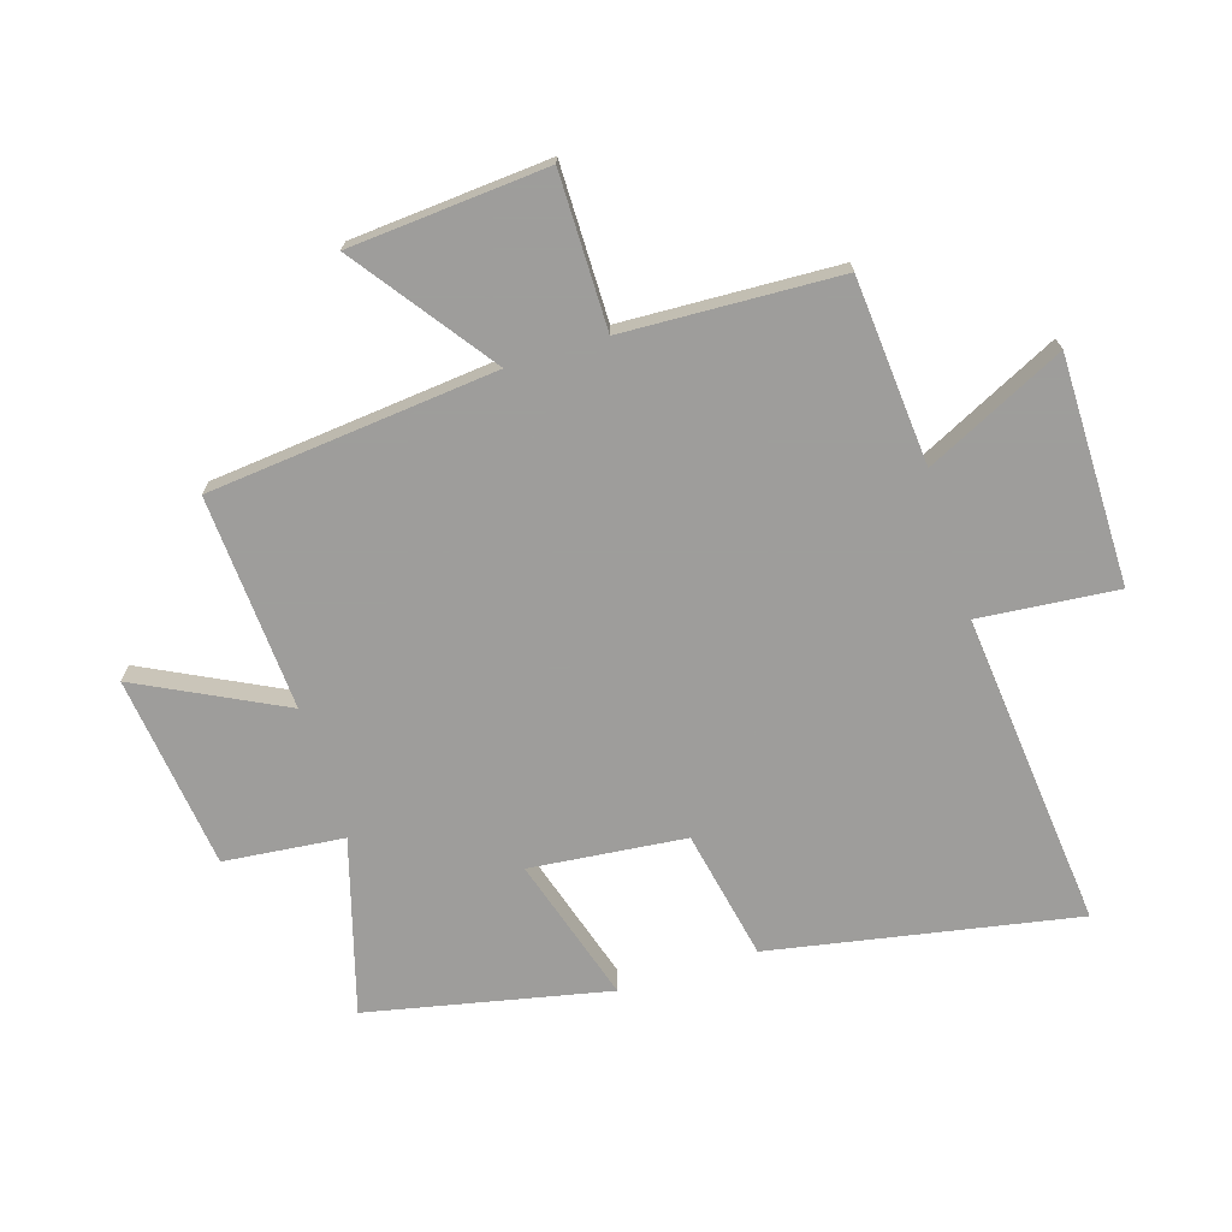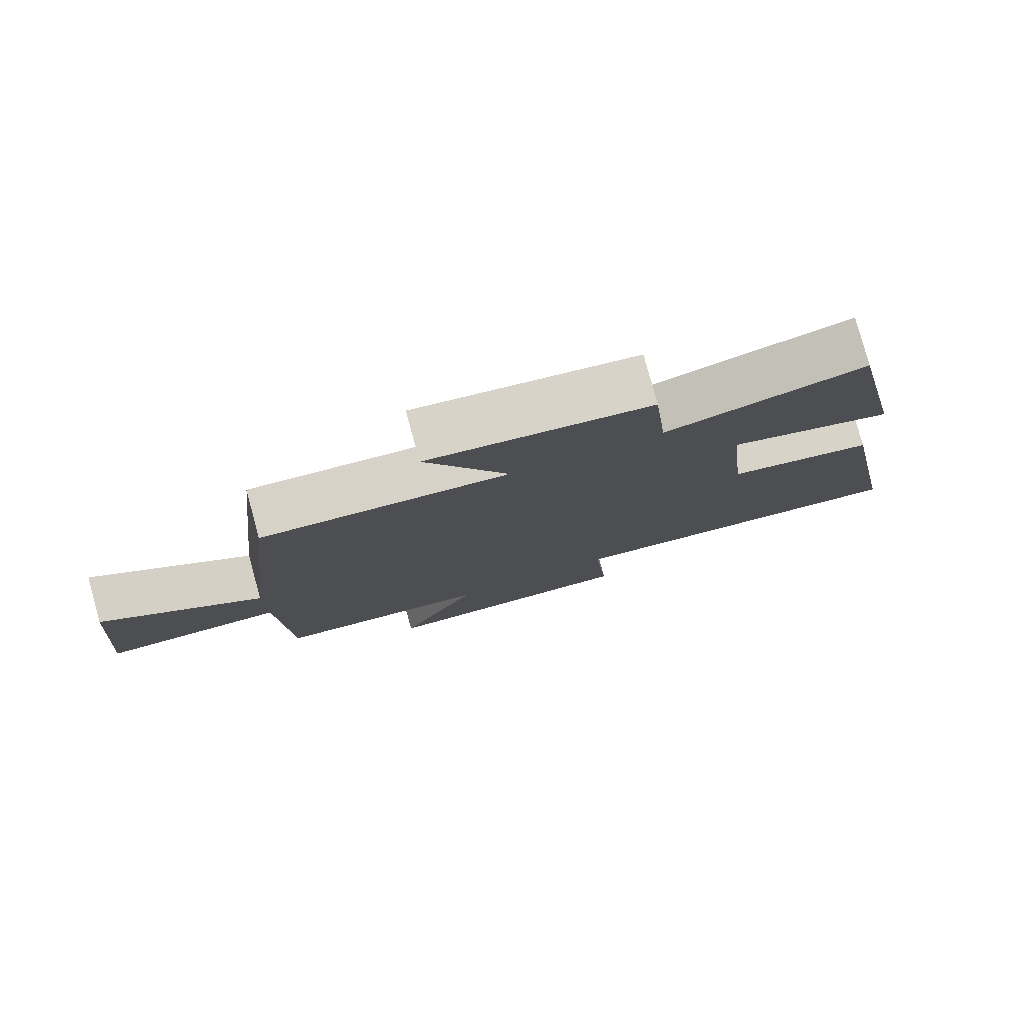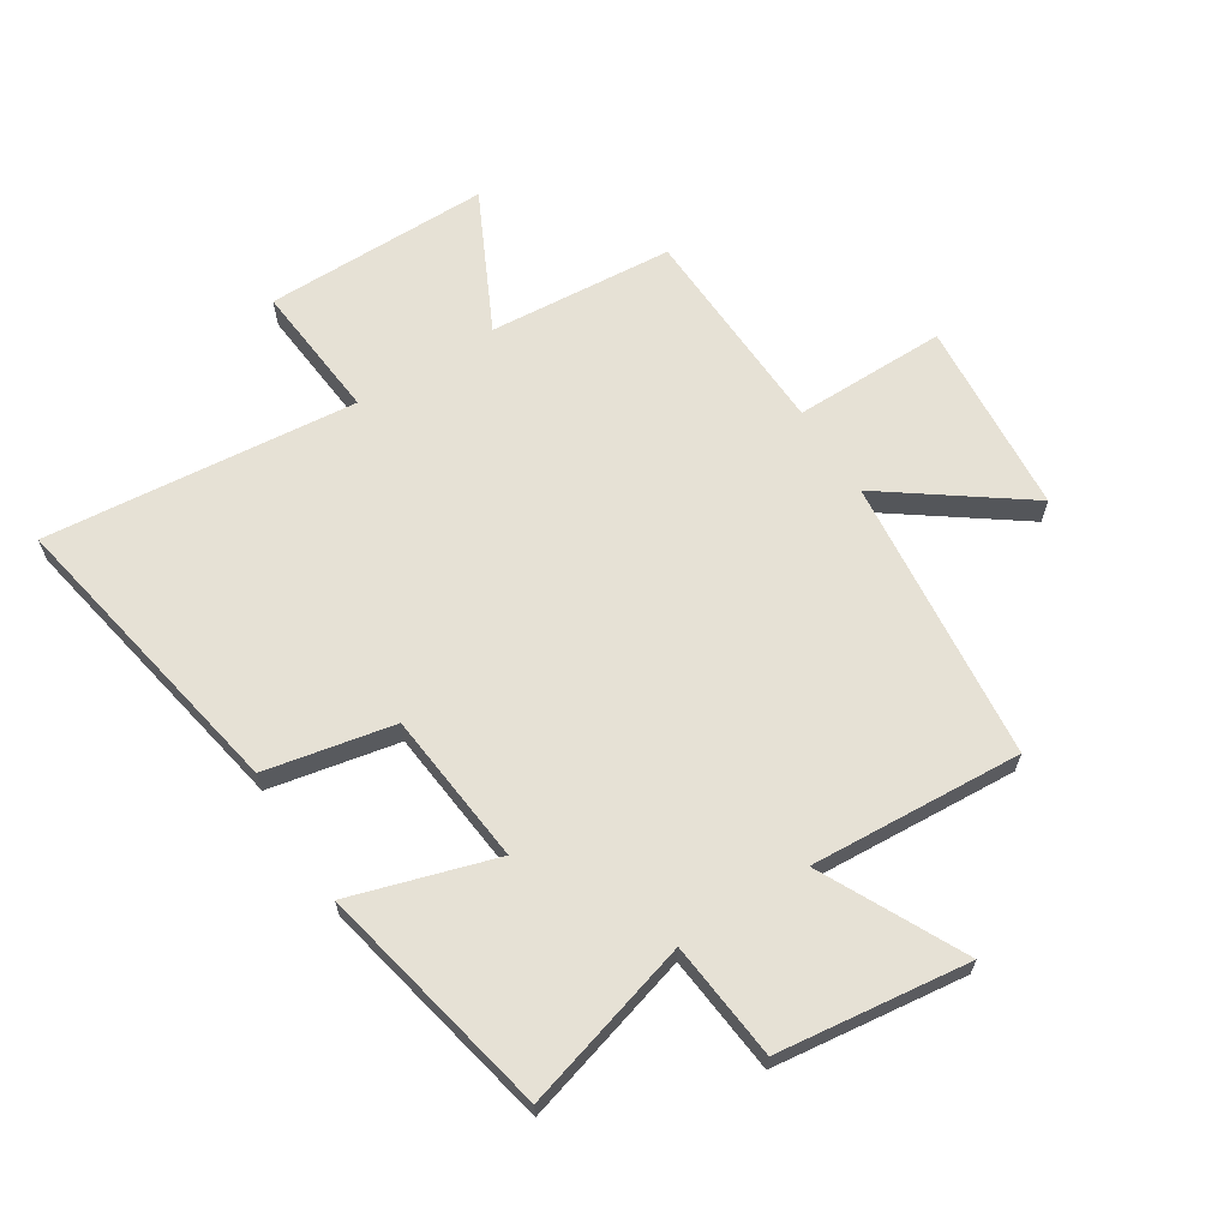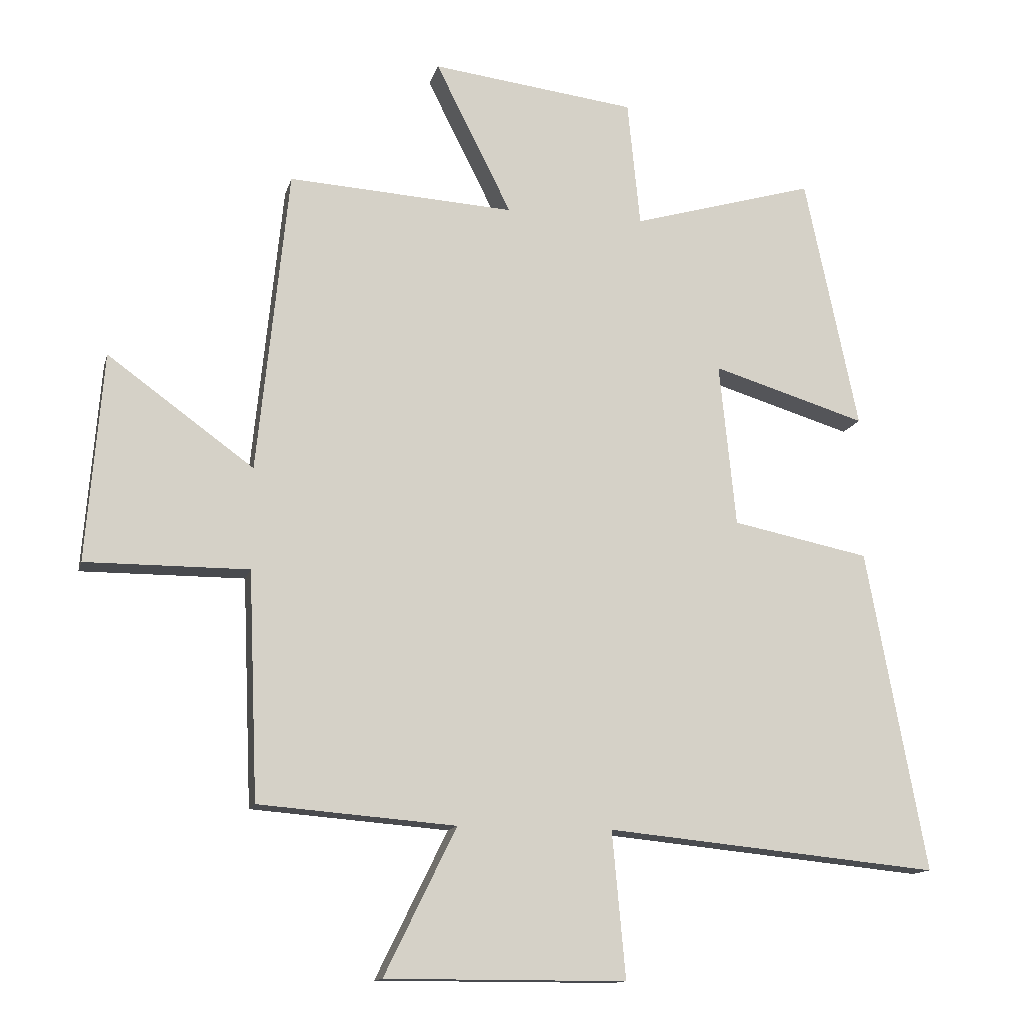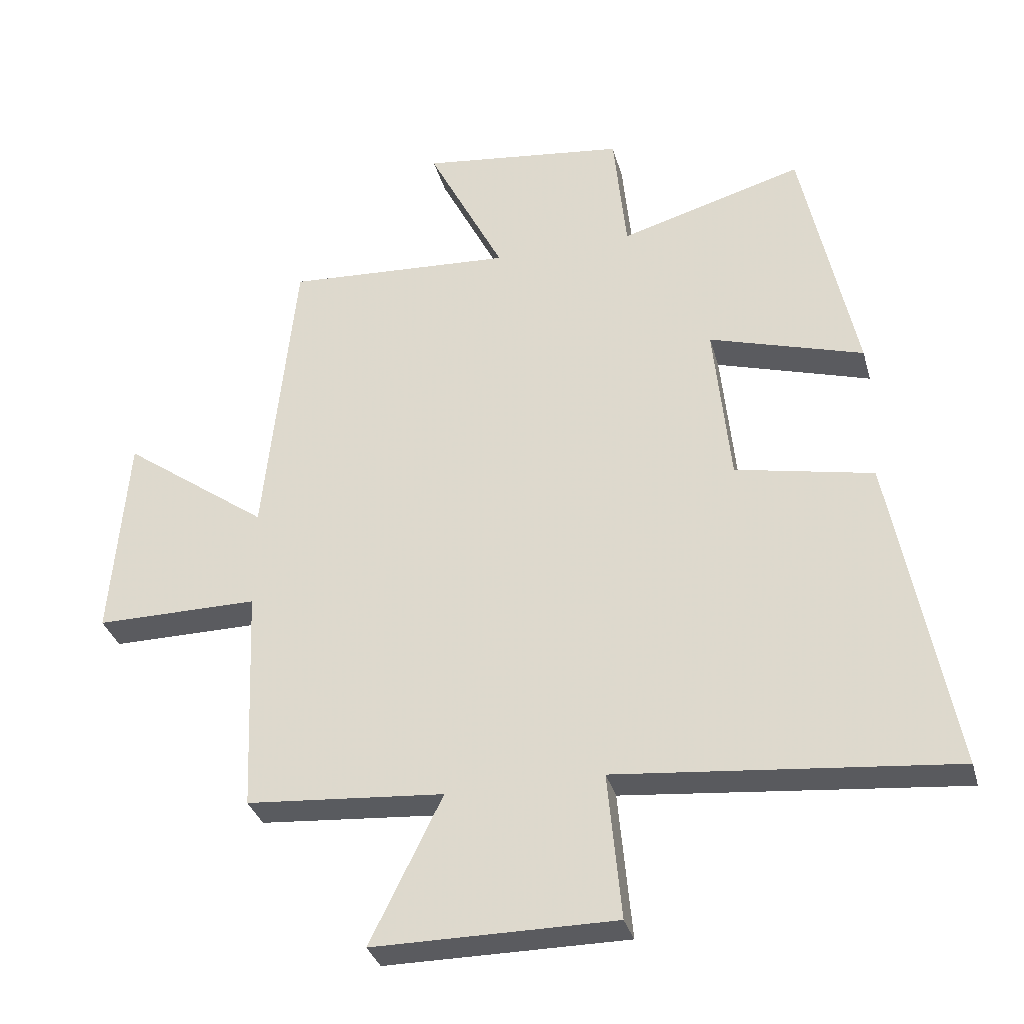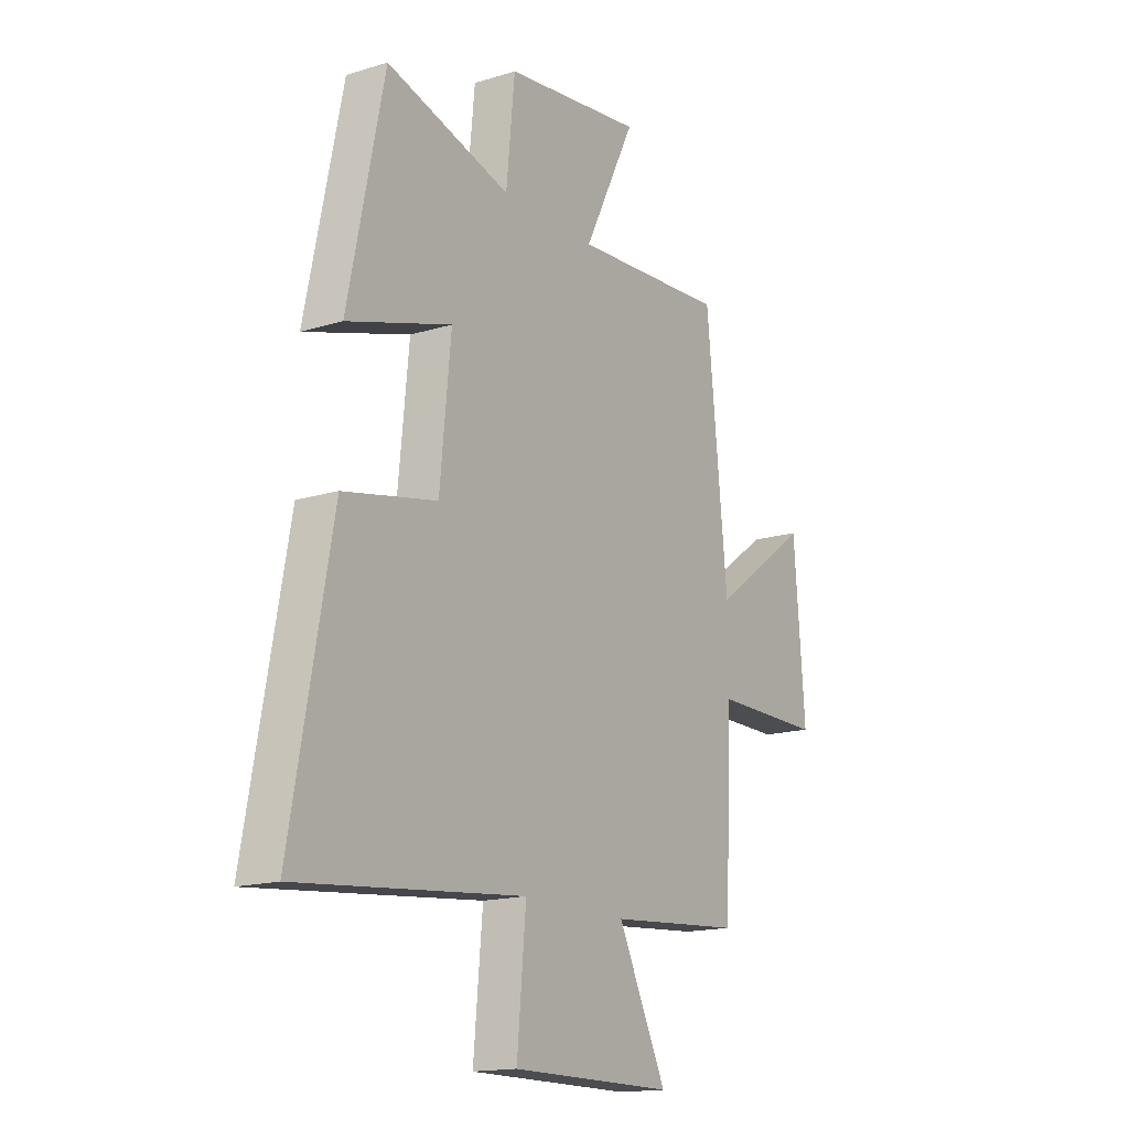
<metadata>
{"format":"obj","ext":"obj","renderer":"f3d","projection":"perspective","resolution":1024,"background":"white","views":[{"elev":-70.7,"azim":107.3,"up":"+Y"},{"elev":79.6,"azim":164.7,"up":"+Z"},{"elev":64.8,"azim":-32.4,"up":"+Y"},{"elev":-13.3,"azim":166.5,"up":"+Z"},{"elev":-33.3,"azim":-165.1,"up":"+Z"},{"elev":-16.0,"azim":-57.4,"up":"+Z"}]}
</metadata>
<code>
v -0.416 0.07 0.583
v -0.128 0.07 0.5
v -0.108 0.07 0.699
v 0.214 0.07 0.739
v 0.094 0.07 0.5
v 0.451 0.07 0.522
v 0.5 0.07 0.043
v 0.73 0.07 0.21
v 0.756 0.07 -0.118
v 0.5 0.07 -0.117
v 0.485 0.07 -0.475
v 0.175 0.07 -0.5
v 0.288 0.07 -0.73
v -0.09 0.07 -0.73
v -0.069 0.07 -0.5
v -0.594 0.07 -0.552
v -0.5 0.07 -0.045
v -0.284 0.07 -0.001
v -0.258 0.07 0.257
v -0.5 0.07 0.183
v -0.416 0 0.583
v -0.128 0 0.5
v -0.108 0 0.699
v 0.214 0 0.739
v 0.094 0 0.5
v 0.451 0 0.522
v 0.5 0 0.043
v 0.73 0 0.21
v 0.756 0 -0.118
v 0.5 0 -0.117
v 0.485 0 -0.475
v 0.175 0 -0.5
v 0.288 0 -0.73
v -0.09 0 -0.73
v -0.069 0 -0.5
v -0.594 0 -0.552
v -0.5 0 -0.045
v -0.284 0 -0.001
v -0.258 0 0.257
v -0.5 0 0.183
f 19 20 1 2
f 18 19 2
f 15 16 17 18
f 15 18 2
f 12 13 14 15
f 15 2 3
f 12 15 3
f 11 12 3
f 10 11 3
f 7 8 9 10
f 5 6 7 10
f 5 10 3
f 3 4 5
f 22 21 40 39
f 22 39 38
f 38 37 36 35
f 22 38 35
f 35 34 33 32
f 23 22 35
f 23 35 32
f 23 32 31
f 23 31 30
f 30 29 28 27
f 30 27 26 25
f 23 30 25
f 25 24 23
f 1 21 22 2
f 2 22 23 3
f 3 23 24 4
f 4 24 25 5
f 5 25 26 6
f 6 26 27 7
f 7 27 28 8
f 8 28 29 9
f 9 29 30 10
f 10 30 31 11
f 11 31 32 12
f 12 32 33 13
f 13 33 34 14
f 14 34 35 15
f 15 35 36 16
f 16 36 37 17
f 17 37 38 18
f 18 38 39 19
f 19 39 40 20
f 20 40 21 1

</code>
